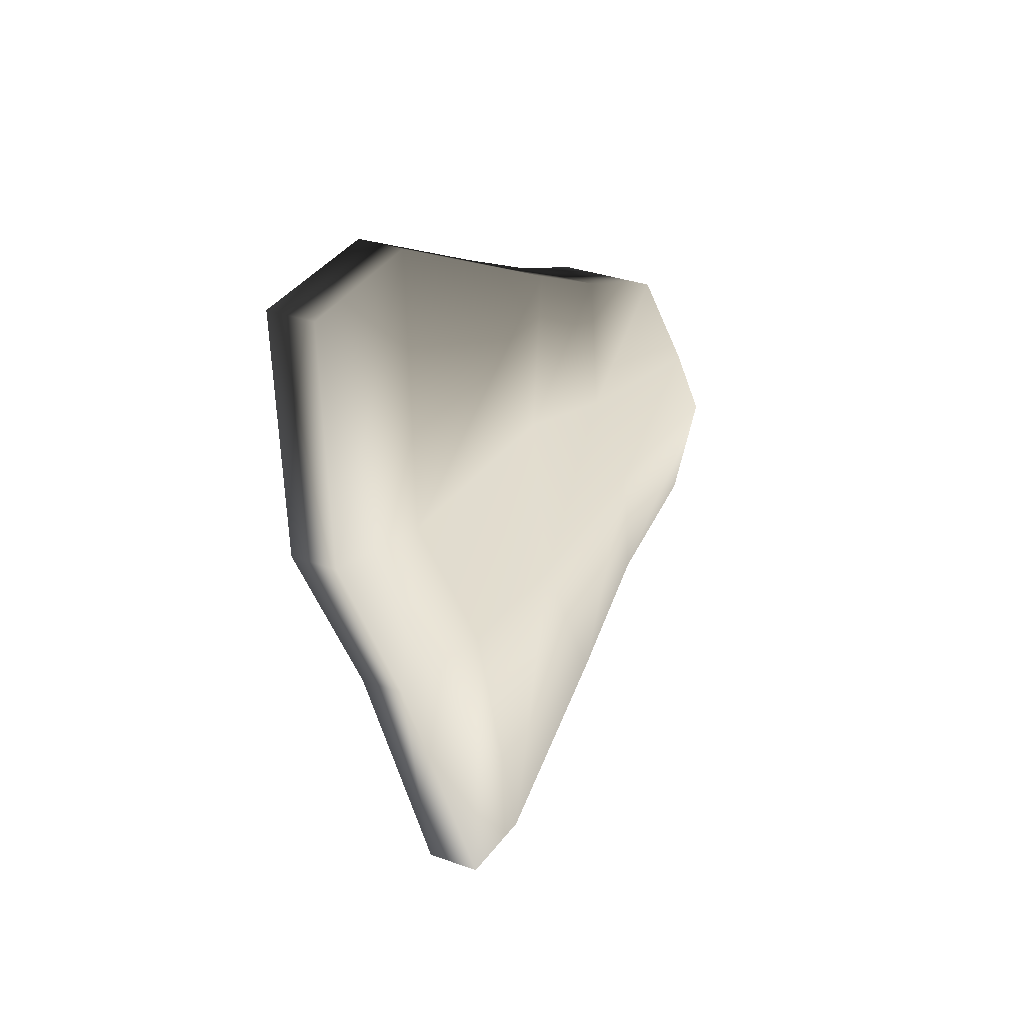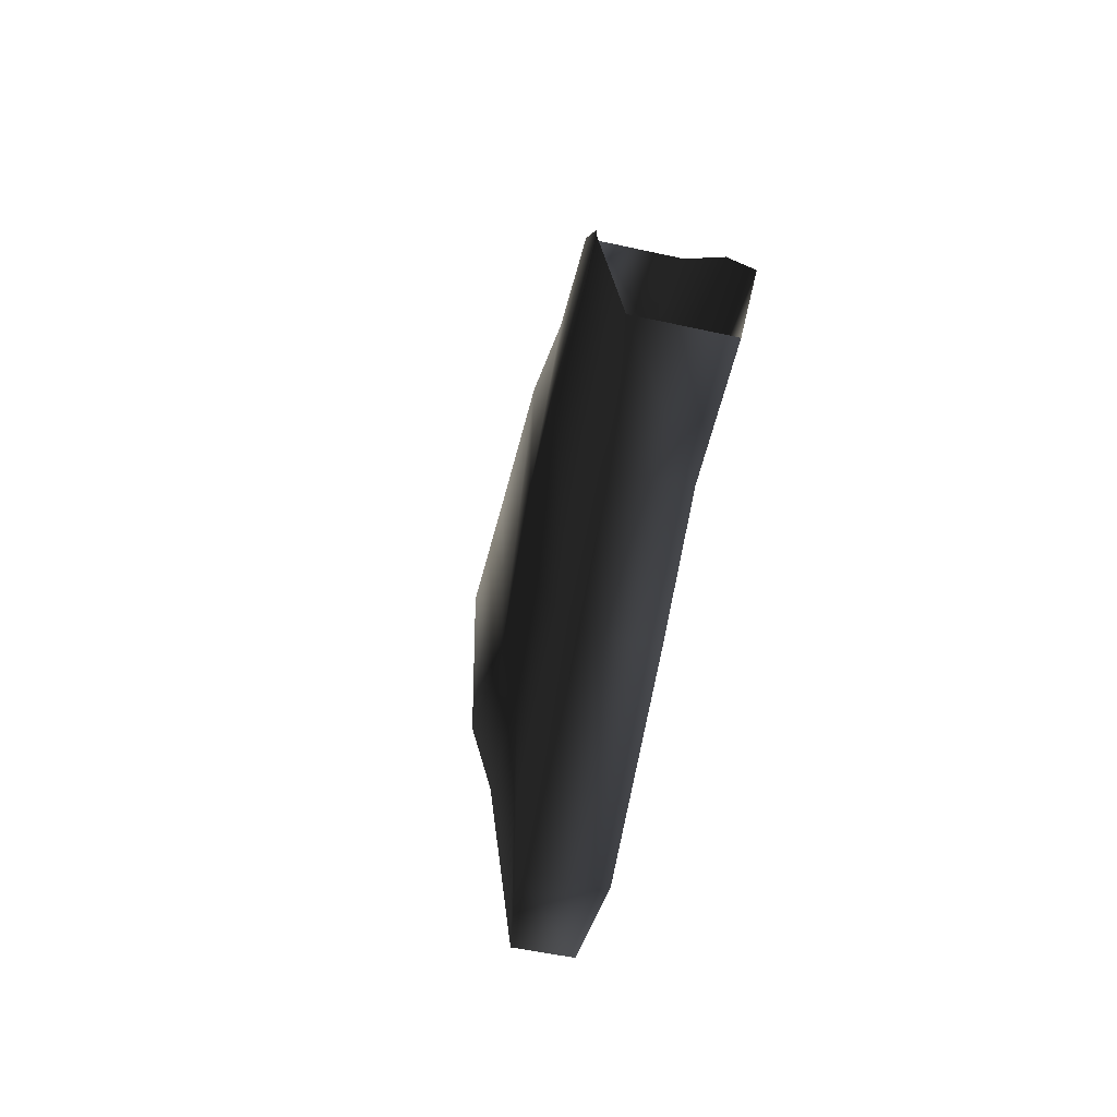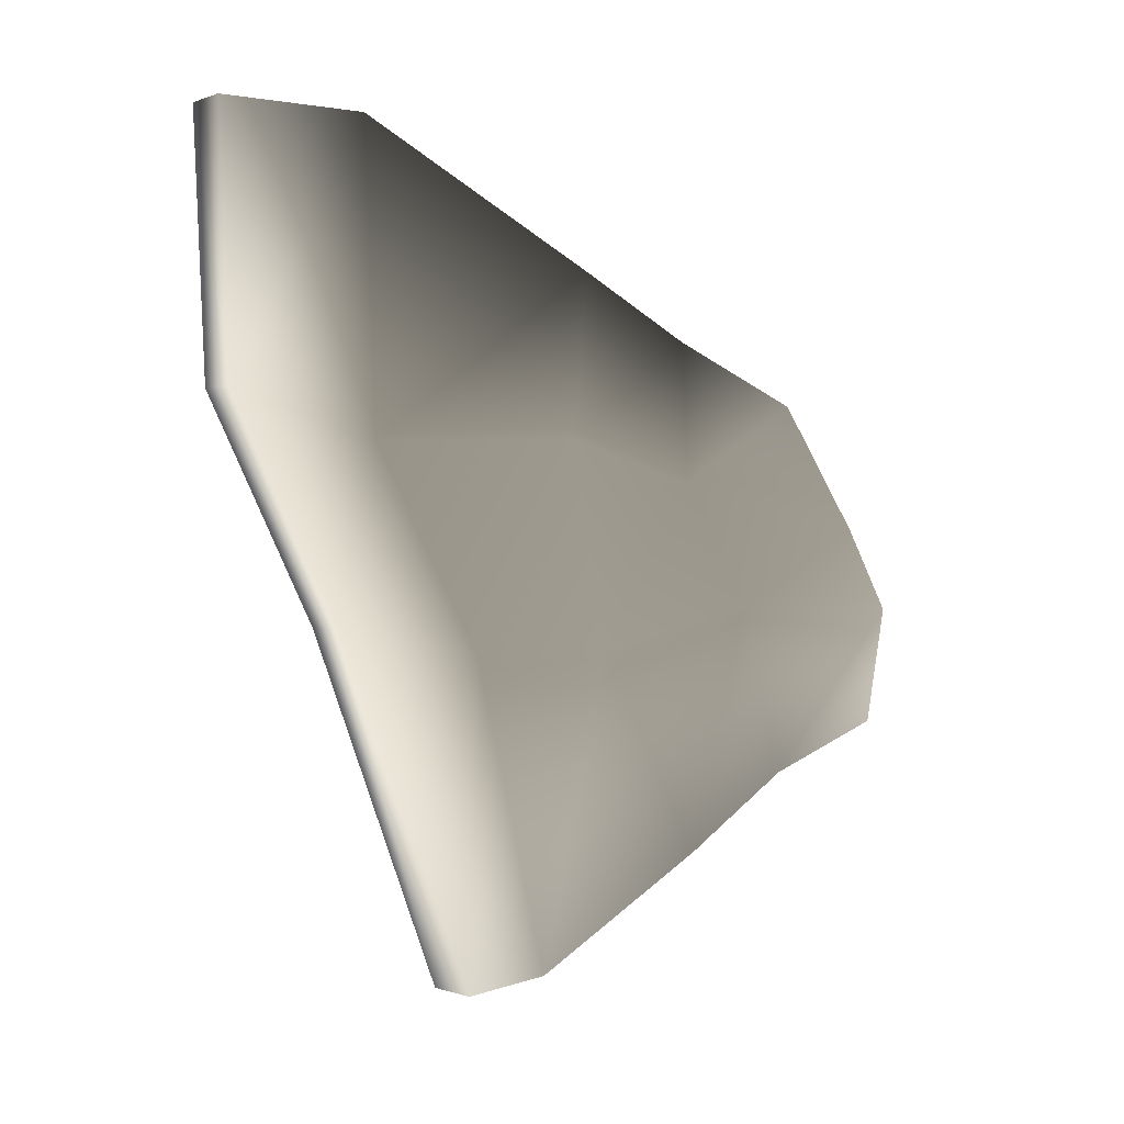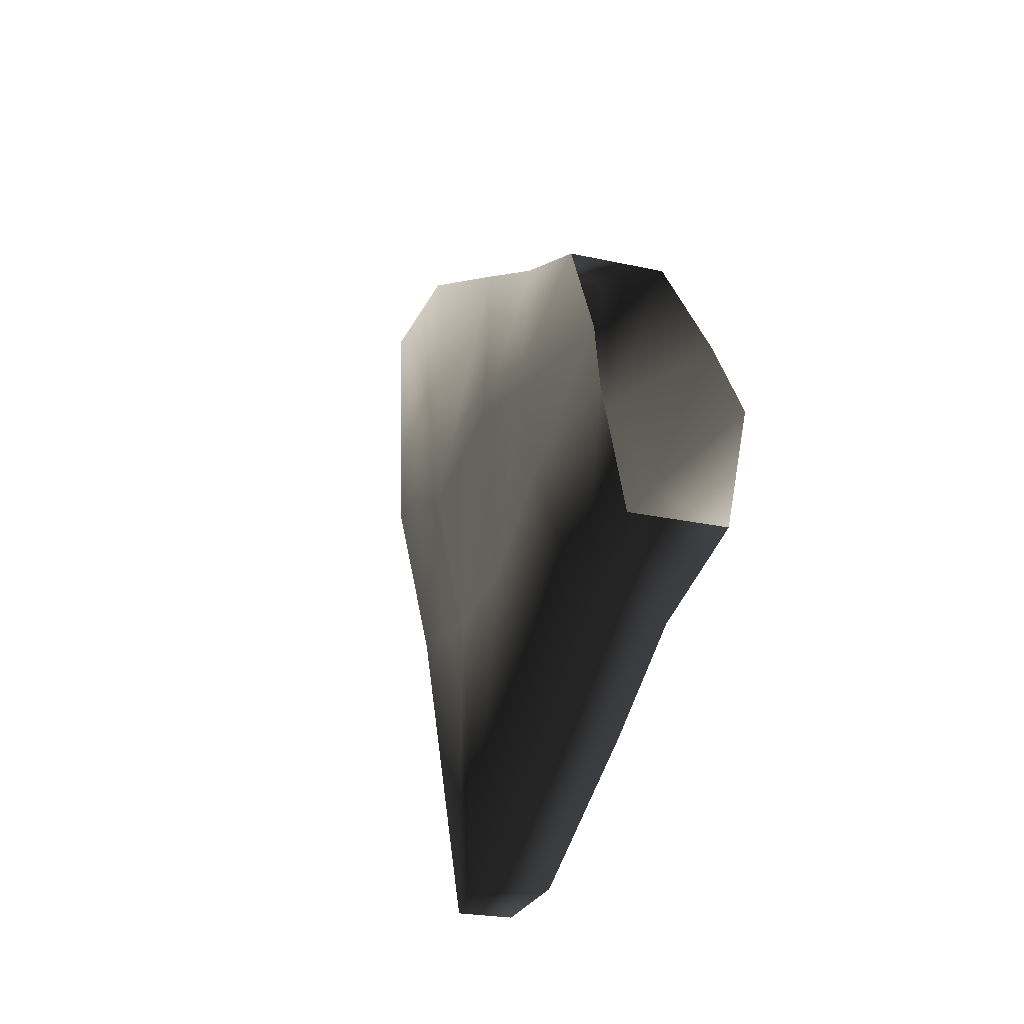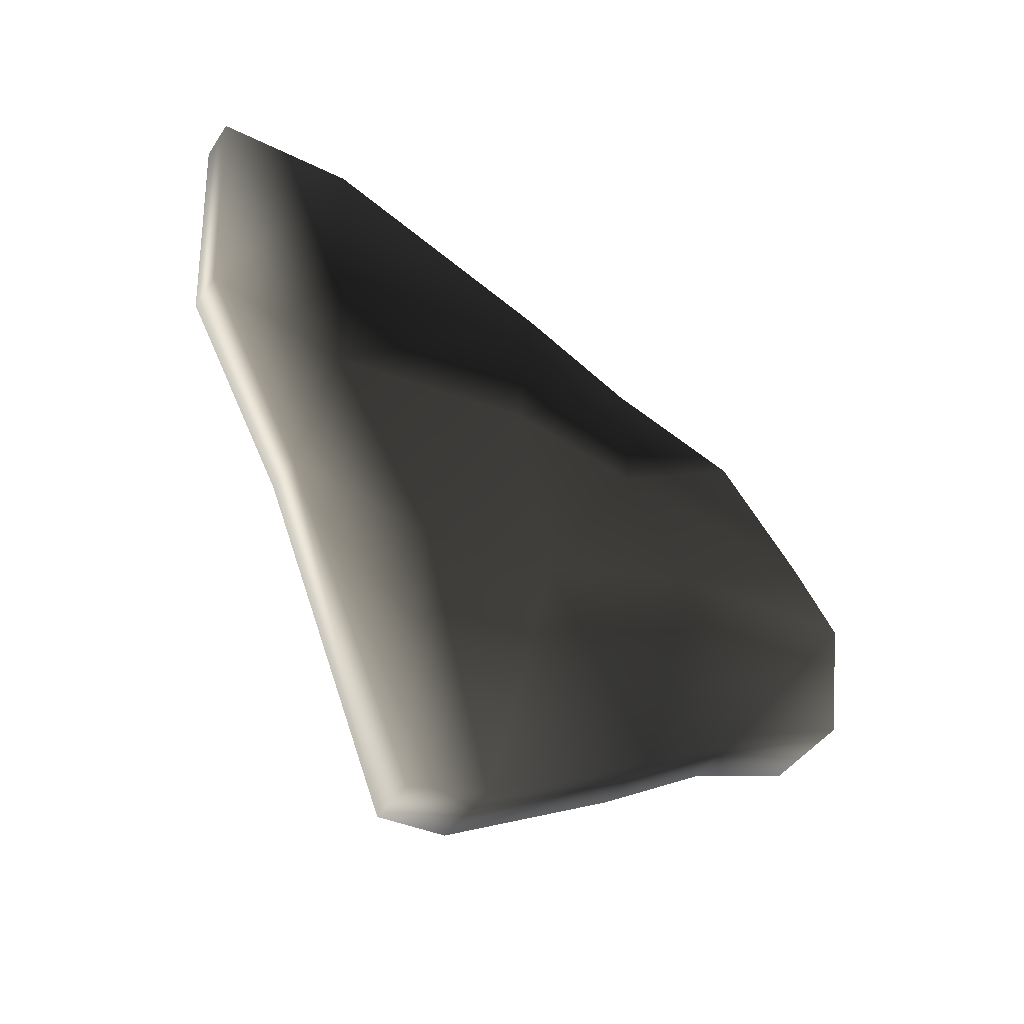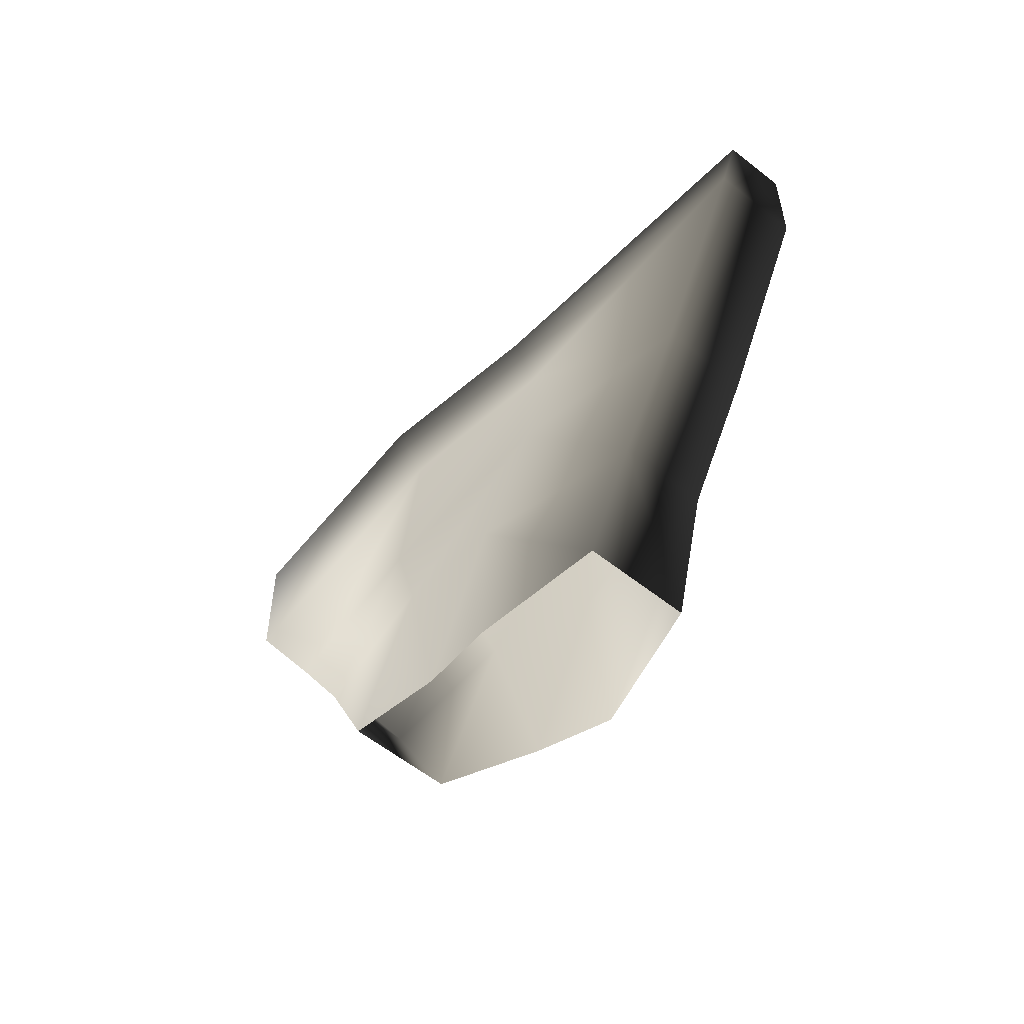
<metadata>
{"format":"obj","ext":"obj","renderer":"f3d","projection":"perspective","resolution":1024,"background":"white","views":[{"elev":32.3,"azim":24.7,"up":"+Y"},{"elev":-52.7,"azim":164.4,"up":"+Y"},{"elev":-0.7,"azim":50.9,"up":"+Y"},{"elev":-24.3,"azim":157.5,"up":"+Y"},{"elev":-43.0,"azim":57.2,"up":"+Y"},{"elev":-62.9,"azim":-39.2,"up":"+Z"}]}
</metadata>
<code>
g default
v -10.92 2.611 -6.523
v -10.93 2.611 -6.524
v -10.93 2.665 -6.521
v -10.92 2.665 -6.521
v -10.92 2.565 -6.547
v -10.91 2.492 -6.577
v -10.93 2.492 -6.577
v -10.93 2.565 -6.547
v -10.91 2.543 -6.683
v -10.9 2.568 -6.683
v -10.93 2.543 -6.684
v -10.93 2.568 -6.684
v -10.93 2.586 -6.676
v -10.9 2.586 -6.675
v -10.91 2.613 -6.658
v -10.91 2.533 -6.658
v -10.9 2.569 -6.643
v -10.93 2.533 -6.658
v -10.93 2.569 -6.644
v -10.93 2.596 -6.63
v -10.93 2.613 -6.659
v -10.91 2.625 -6.63
v -10.93 2.625 -6.63
v -10.91 2.595 -6.629
v -10.91 2.517 -6.633
v -10.91 2.56 -6.609
v -10.93 2.517 -6.633
v -10.93 2.56 -6.609
v -10.93 2.604 -6.601
v -10.91 2.638 -6.604
v -10.93 2.638 -6.604
v -10.91 2.604 -6.6
v -10.91 2.494 -6.593
v -10.91 2.559 -6.579
v -10.93 2.495 -6.594
v -10.93 2.559 -6.579
v -10.93 2.602 -6.556
v -10.92 2.665 -6.552
v -10.93 2.665 -6.553
v -10.92 2.602 -6.555
v -10.91 2.543 -6.683
v -10.93 2.543 -6.684
v -10.93 2.533 -6.658
v -10.91 2.533 -6.658
g polySurface92
f 1 2 3 4
f 5 6 7 8
f 10 9 16 17
f 11 12 19 18
f 13 20 19 12
f 21 15 22 23
f 15 14 24 22
f 17 16 25 26
f 16 18 27 25
f 18 19 28 27
f 20 29 28 19
f 23 22 30 31
f 22 24 32 30
f 26 25 33 34
f 25 27 35 33
f 27 28 36 35
f 29 37 36 28
f 31 30 38 39
f 30 32 40 38
f 34 33 6 5
f 33 35 7 6
f 35 36 8 7
f 37 2 8 36
f 39 38 4 3
f 38 40 1 4
f 5 8 2 1
f 21 23 20 13
f 14 10 17 24
f 23 31 29 20
f 24 17 26 32
f 31 39 37 29
f 32 26 34 40
f 39 3 2 37
f 40 34 5 1
f 41 42 43 44

</code>
